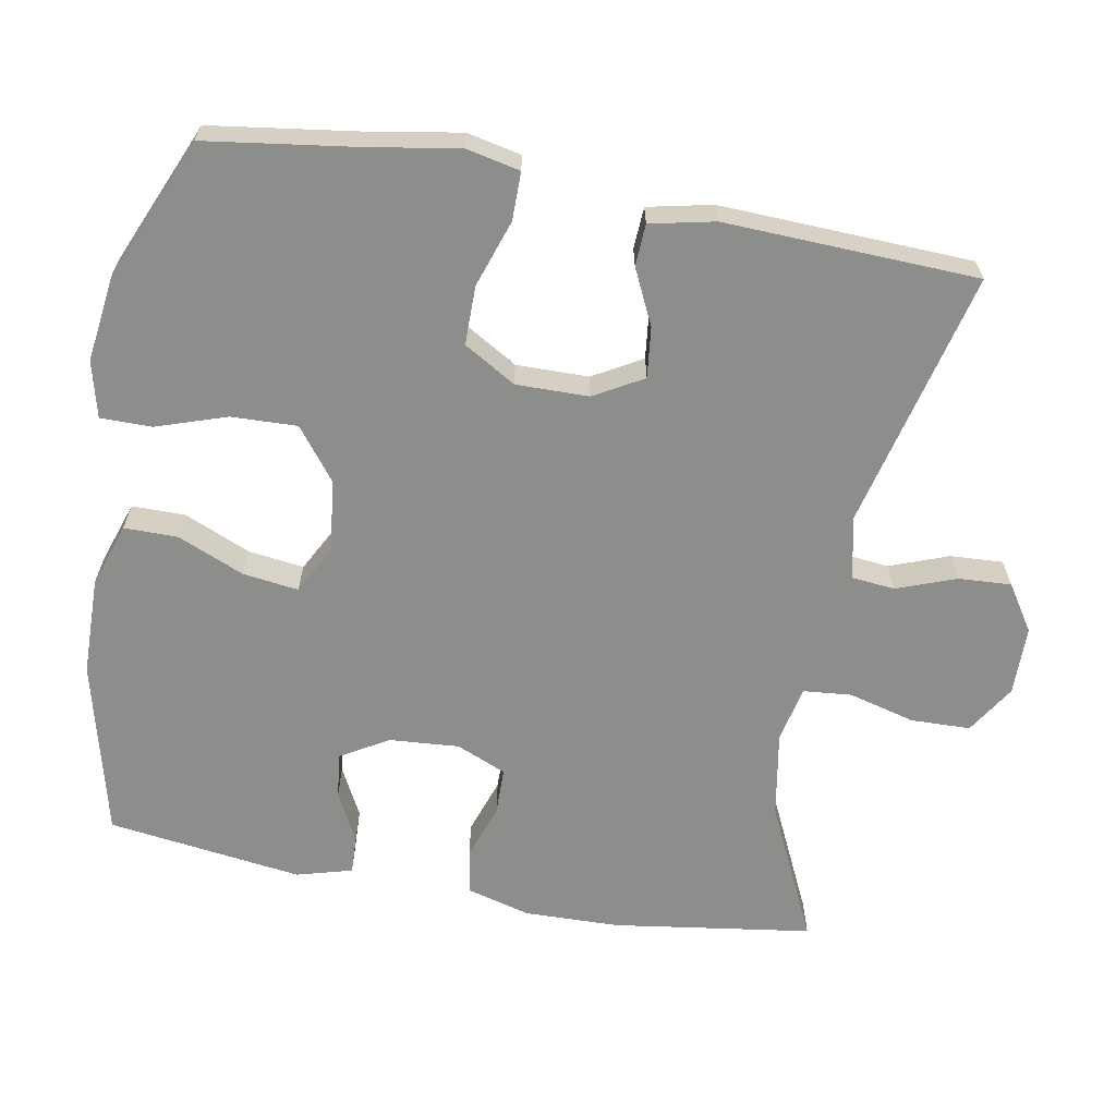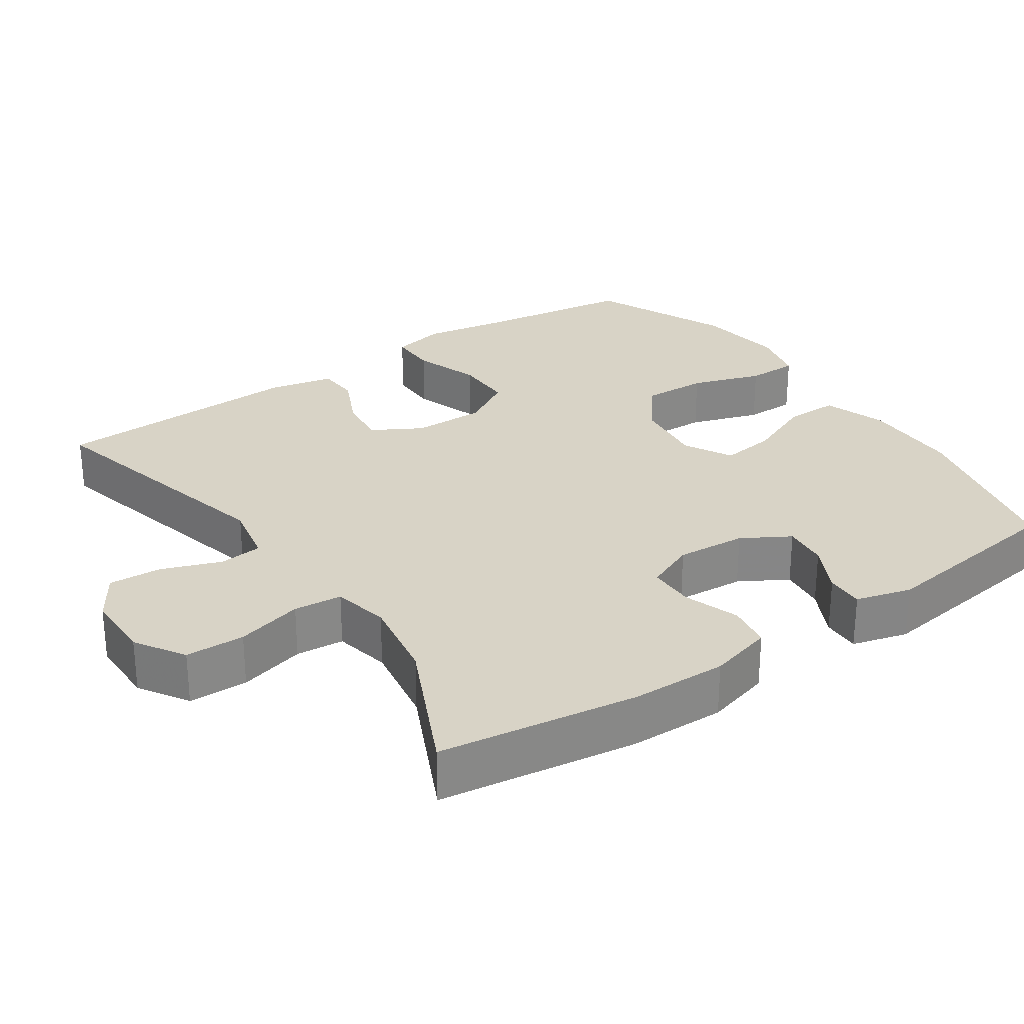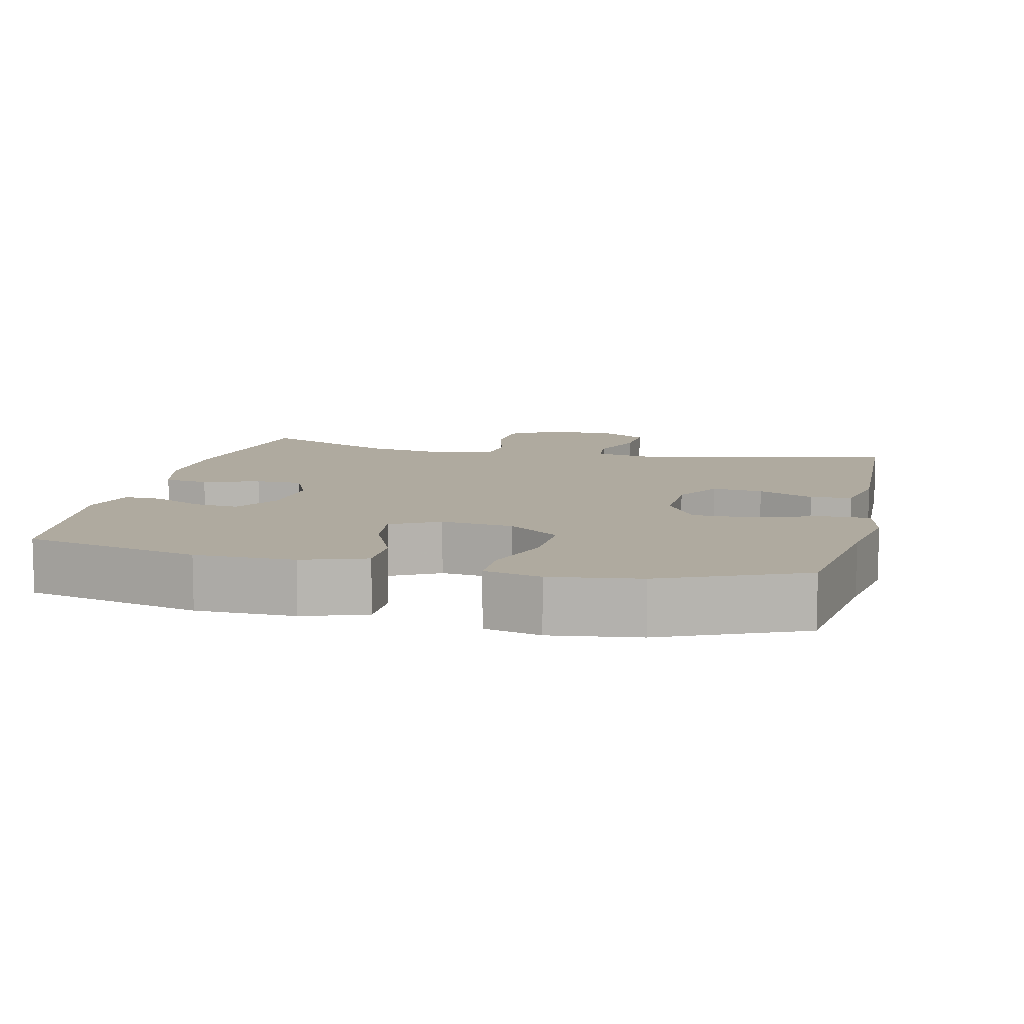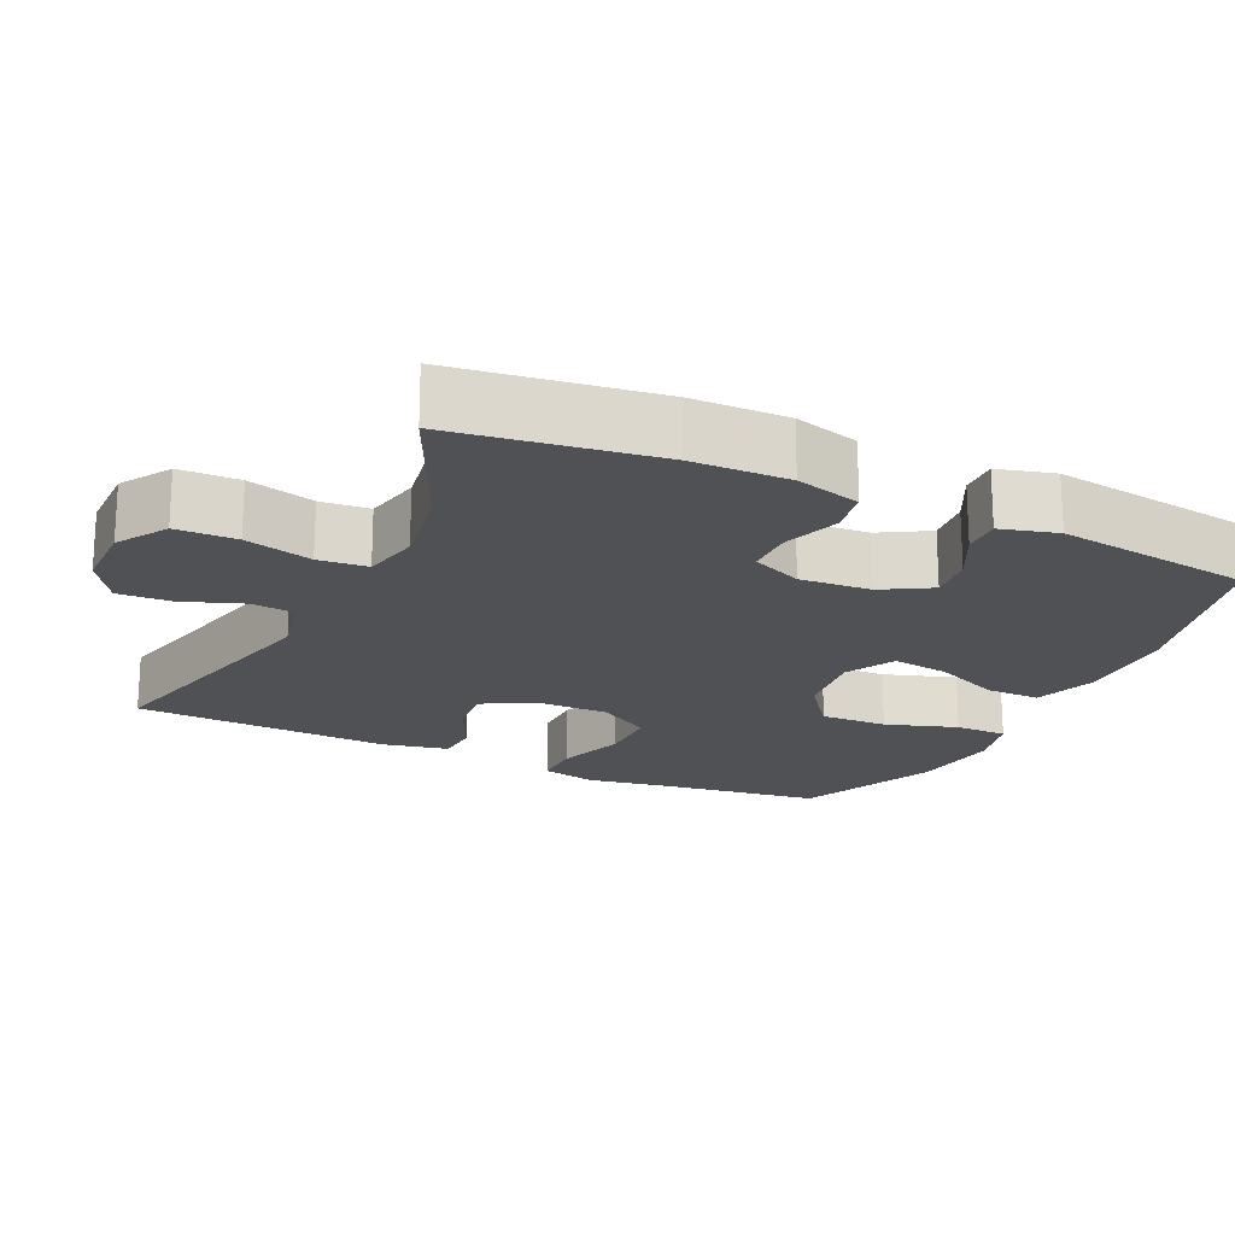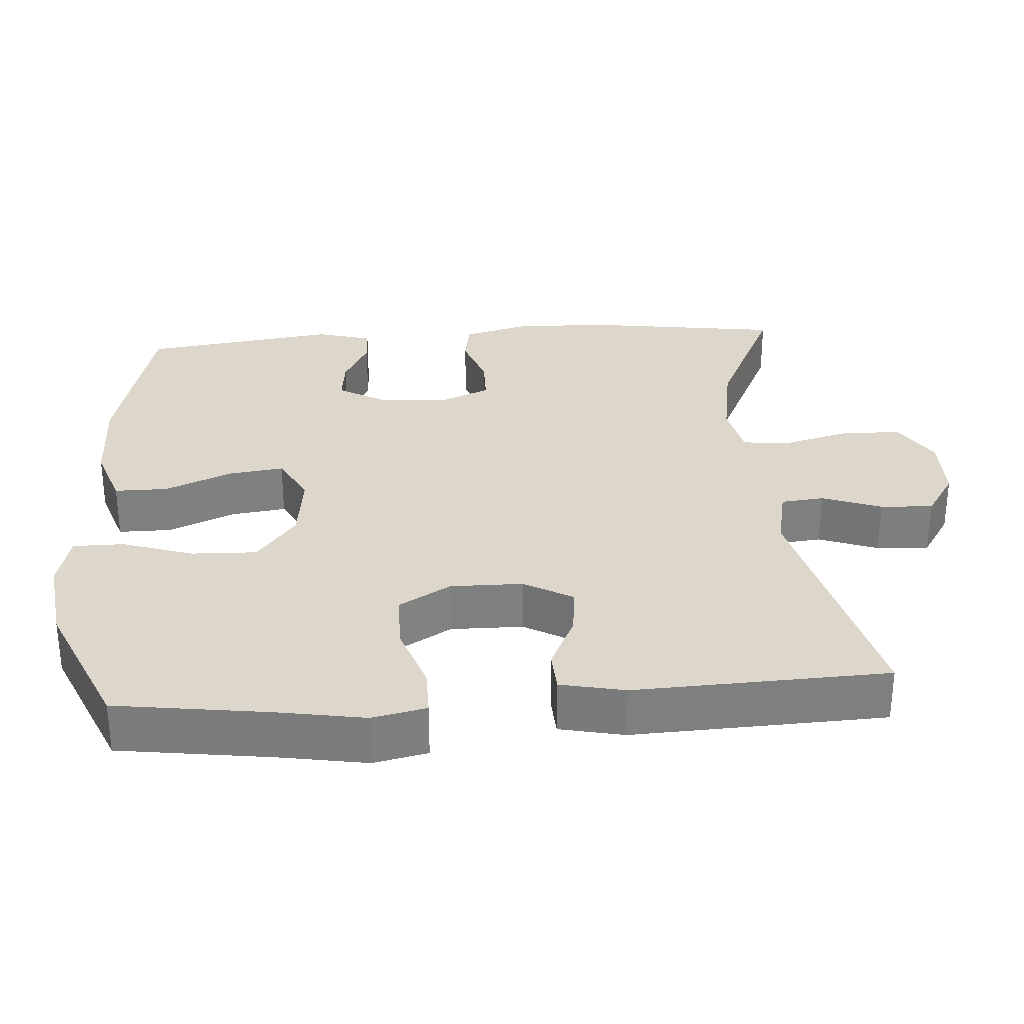
<metadata>
{"format":"obj","ext":"obj","renderer":"f3d","projection":"perspective","resolution":1024,"background":"white","views":[{"elev":-64.4,"azim":-100.3,"up":"+Y"},{"elev":28.1,"azim":55.5,"up":"+Y"},{"elev":9.5,"azim":-167.0,"up":"+Y"},{"elev":-19.7,"azim":64.6,"up":"+Y"},{"elev":30.7,"azim":-94.1,"up":"+Y"}]}
</metadata>
<code>
v 0.5 0.07 0.5
v 0.539 0.07 0.229
v 0.542 0.07 0.099
v 0.518 0.07 0.011
v 0.457 0.07 0.001
v 0.381 0.07 0.027
v 0.317 0.07 0.026
v 0.288 0.07 -0.042
v 0.295 0.07 -0.137
v 0.333 0.07 -0.202
v 0.395 0.07 -0.195
v 0.463 0.07 -0.16
v 0.515 0.07 -0.158
v 0.536 0.07 -0.234
v 0.5 0.07 -0.5
v 0.26 0.07 -0.559
v 0.125 0.07 -0.561
v 0.039 0.07 -0.532
v 0.039 0.07 -0.459
v 0.078 0.07 -0.368
v 0.088 0.07 -0.292
v 0.022 0.07 -0.257
v -0.077 0.07 -0.269
v -0.147 0.07 -0.323
v -0.144 0.07 -0.413
v -0.112 0.07 -0.509
v -0.112 0.07 -0.579
v -0.189 0.07 -0.598
v -0.31 0.07 -0.582
v -0.5 0.07 -0.5
v -0.53 0.07 -0.287
v -0.55 0.07 -0.172
v -0.534 0.07 -0.098
v -0.468 0.07 -0.098
v -0.377 0.07 -0.129
v -0.296 0.07 -0.129
v -0.254 0.07 -0.058
v -0.255 0.07 0.041
v -0.293 0.07 0.108
v -0.362 0.07 0.1
v -0.438 0.07 0.064
v -0.495 0.07 0.067
v -0.514 0.07 0.155
v -0.5 0.07 0.5
v -0.148 0.07 0.415
v -0.062 0.07 0.433
v -0.056 0.07 0.492
v -0.086 0.07 0.573
v -0.09 0.07 0.645
v -0.027 0.07 0.686
v 0.067 0.07 0.687
v 0.134 0.07 0.645
v 0.136 0.07 0.564
v 0.112 0.07 0.473
v 0.118 0.07 0.407
v 0.195 0.07 0.391
v 0.312 0.07 0.411
v 0.5 0 0.5
v 0.539 0 0.229
v 0.542 0 0.099
v 0.518 0 0.011
v 0.457 0 0.001
v 0.381 0 0.027
v 0.317 0 0.026
v 0.288 0 -0.042
v 0.295 0 -0.137
v 0.333 0 -0.202
v 0.395 0 -0.195
v 0.463 0 -0.16
v 0.515 0 -0.158
v 0.536 0 -0.234
v 0.5 0 -0.5
v 0.26 0 -0.559
v 0.125 0 -0.561
v 0.039 0 -0.532
v 0.039 0 -0.459
v 0.078 0 -0.368
v 0.088 0 -0.292
v 0.022 0 -0.257
v -0.077 0 -0.269
v -0.147 0 -0.323
v -0.144 0 -0.413
v -0.112 0 -0.509
v -0.112 0 -0.579
v -0.189 0 -0.598
v -0.31 0 -0.582
v -0.5 0 -0.5
v -0.53 0 -0.287
v -0.55 0 -0.172
v -0.534 0 -0.098
v -0.468 0 -0.098
v -0.377 0 -0.129
v -0.296 0 -0.129
v -0.254 0 -0.058
v -0.255 0 0.041
v -0.293 0 0.108
v -0.362 0 0.1
v -0.438 0 0.064
v -0.495 0 0.067
v -0.514 0 0.155
v -0.5 0 0.5
v -0.148 0 0.415
v -0.062 0 0.433
v -0.056 0 0.492
v -0.086 0 0.573
v -0.09 0 0.645
v -0.027 0 0.686
v 0.067 0 0.687
v 0.134 0 0.645
v 0.136 0 0.564
v 0.112 0 0.473
v 0.118 0 0.407
v 0.195 0 0.391
v 0.312 0 0.411
f 52 53 54
f 51 52 54
f 50 51 54
f 49 50 54
f 48 49 54
f 47 48 54
f 46 47 54 55
f 45 46 55 56
f 43 44 45
f 42 43 45
f 41 42 45
f 40 41 45
f 39 40 45 56
f 33 34 35
f 32 33 35
f 31 32 35
f 31 35 36
f 30 31 36
f 29 30 36
f 28 29 36
f 27 28 36
f 26 27 36
f 25 26 36
f 24 25 36 37
f 18 19 20
f 17 18 20
f 16 17 20
f 15 16 20
f 14 15 20
f 13 14 20
f 12 13 20
f 11 12 20
f 10 11 20 21
f 9 10 21 22
f 4 5 6
f 3 4 6
f 2 3 6
f 1 2 6
f 57 1 6
f 57 6 7
f 56 57 7
f 39 56 7
f 38 39 7
f 8 9 22 23
f 7 8 23
f 38 7 23
f 37 38 23
f 23 24 37
f 111 110 109
f 111 109 108
f 111 108 107
f 111 107 106
f 111 106 105
f 111 105 104
f 112 111 104 103
f 113 112 103 102
f 102 101 100
f 102 100 99
f 102 99 98
f 102 98 97
f 113 102 97 96
f 92 91 90
f 92 90 89
f 92 89 88
f 93 92 88
f 93 88 87
f 93 87 86
f 93 86 85
f 93 85 84
f 93 84 83
f 93 83 82
f 94 93 82 81
f 77 76 75
f 77 75 74
f 77 74 73
f 77 73 72
f 77 72 71
f 77 71 70
f 77 70 69
f 77 69 68
f 78 77 68 67
f 79 78 67 66
f 63 62 61
f 63 61 60
f 63 60 59
f 63 59 58
f 63 58 114
f 64 63 114
f 64 114 113
f 64 113 96
f 64 96 95
f 80 79 66 65
f 80 65 64
f 80 64 95
f 80 95 94
f 94 81 80
f 1 58 59 2
f 2 59 60 3
f 3 60 61 4
f 4 61 62 5
f 5 62 63 6
f 6 63 64 7
f 7 64 65 8
f 8 65 66 9
f 9 66 67 10
f 10 67 68 11
f 11 68 69 12
f 12 69 70 13
f 13 70 71 14
f 14 71 72 15
f 15 72 73 16
f 16 73 74 17
f 17 74 75 18
f 18 75 76 19
f 19 76 77 20
f 20 77 78 21
f 21 78 79 22
f 22 79 80 23
f 23 80 81 24
f 24 81 82 25
f 25 82 83 26
f 26 83 84 27
f 27 84 85 28
f 28 85 86 29
f 29 86 87 30
f 30 87 88 31
f 31 88 89 32
f 32 89 90 33
f 33 90 91 34
f 34 91 92 35
f 35 92 93 36
f 36 93 94 37
f 37 94 95 38
f 38 95 96 39
f 39 96 97 40
f 40 97 98 41
f 41 98 99 42
f 42 99 100 43
f 43 100 101 44
f 44 101 102 45
f 45 102 103 46
f 46 103 104 47
f 47 104 105 48
f 48 105 106 49
f 49 106 107 50
f 50 107 108 51
f 51 108 109 52
f 52 109 110 53
f 53 110 111 54
f 54 111 112 55
f 55 112 113 56
f 56 113 114 57
f 57 114 58 1

</code>
